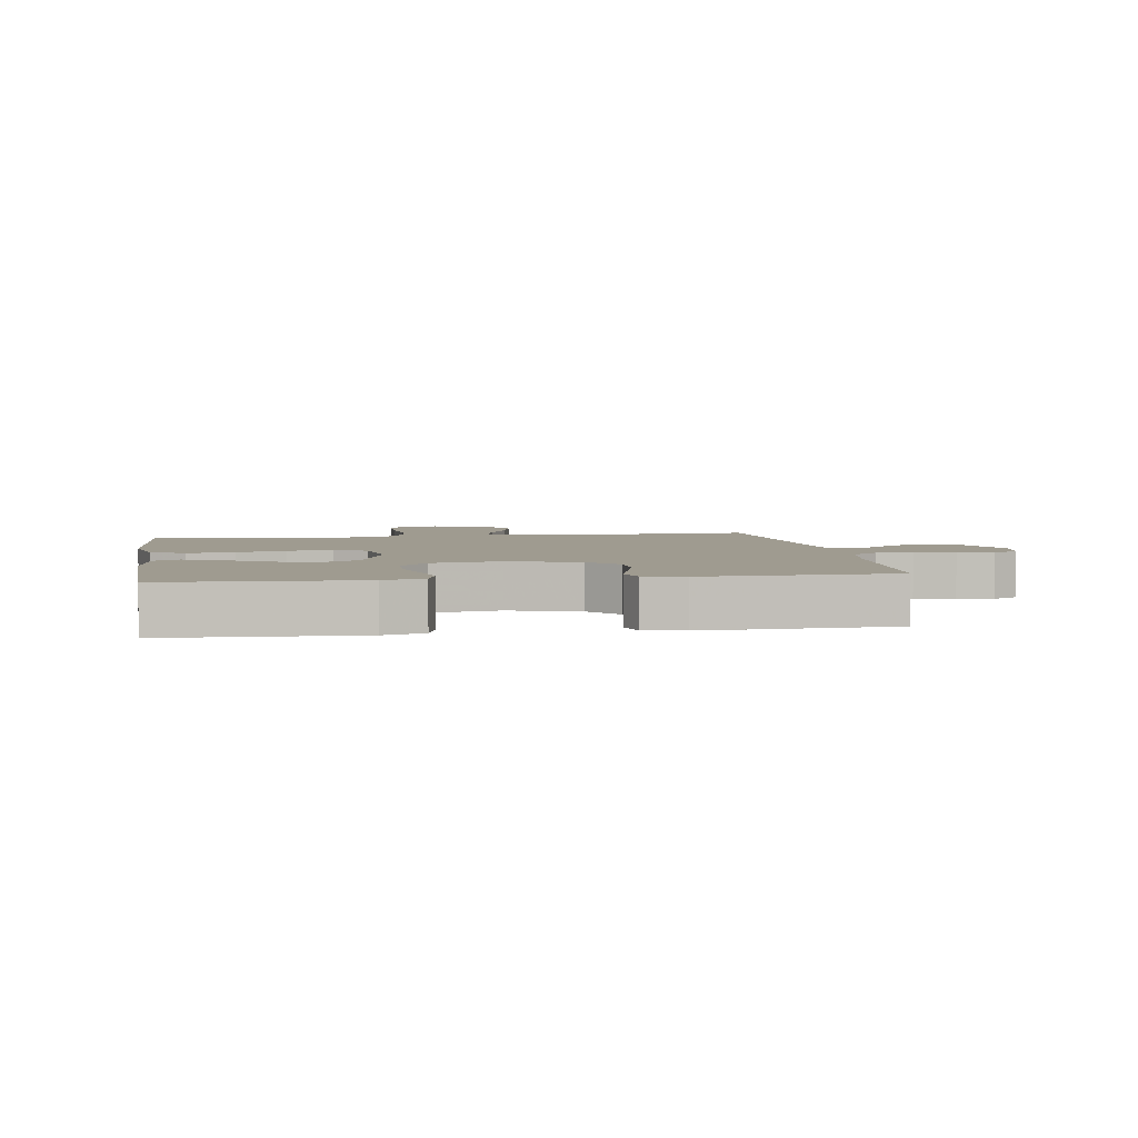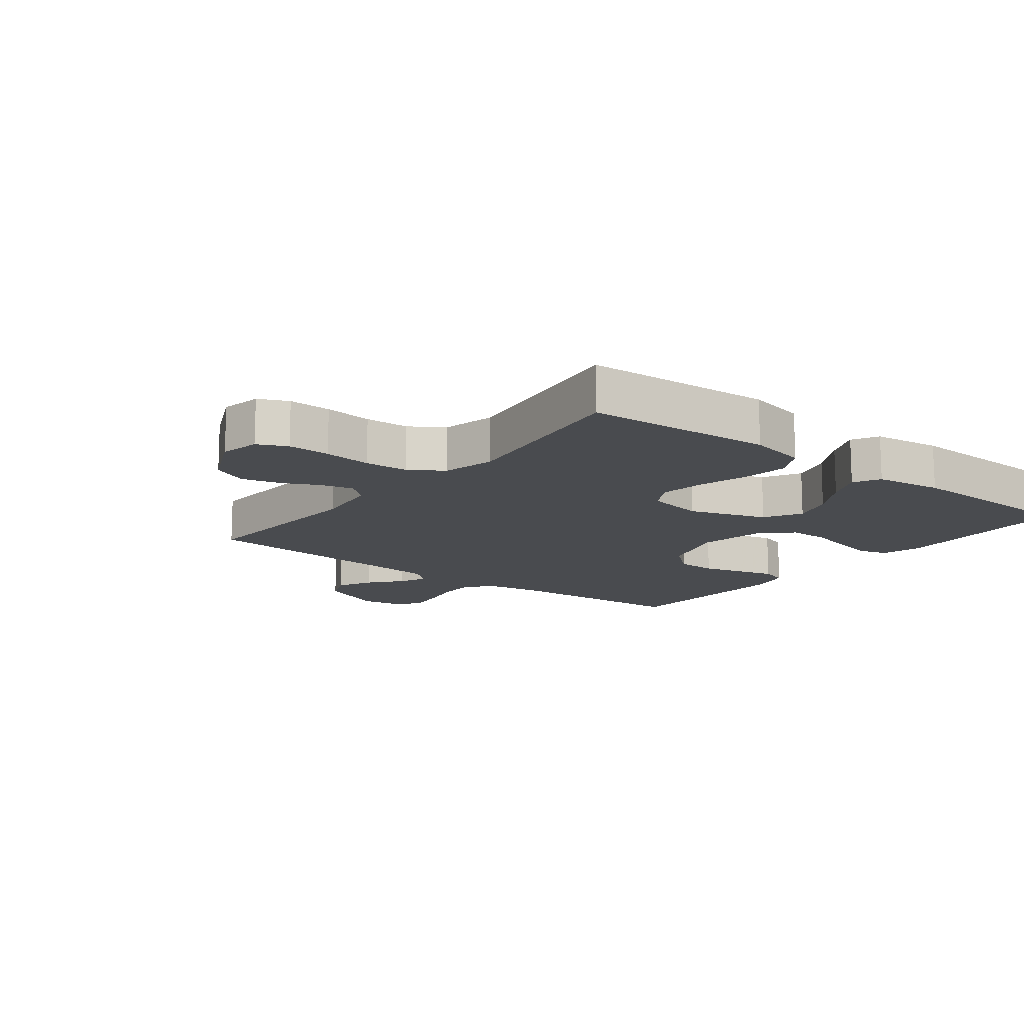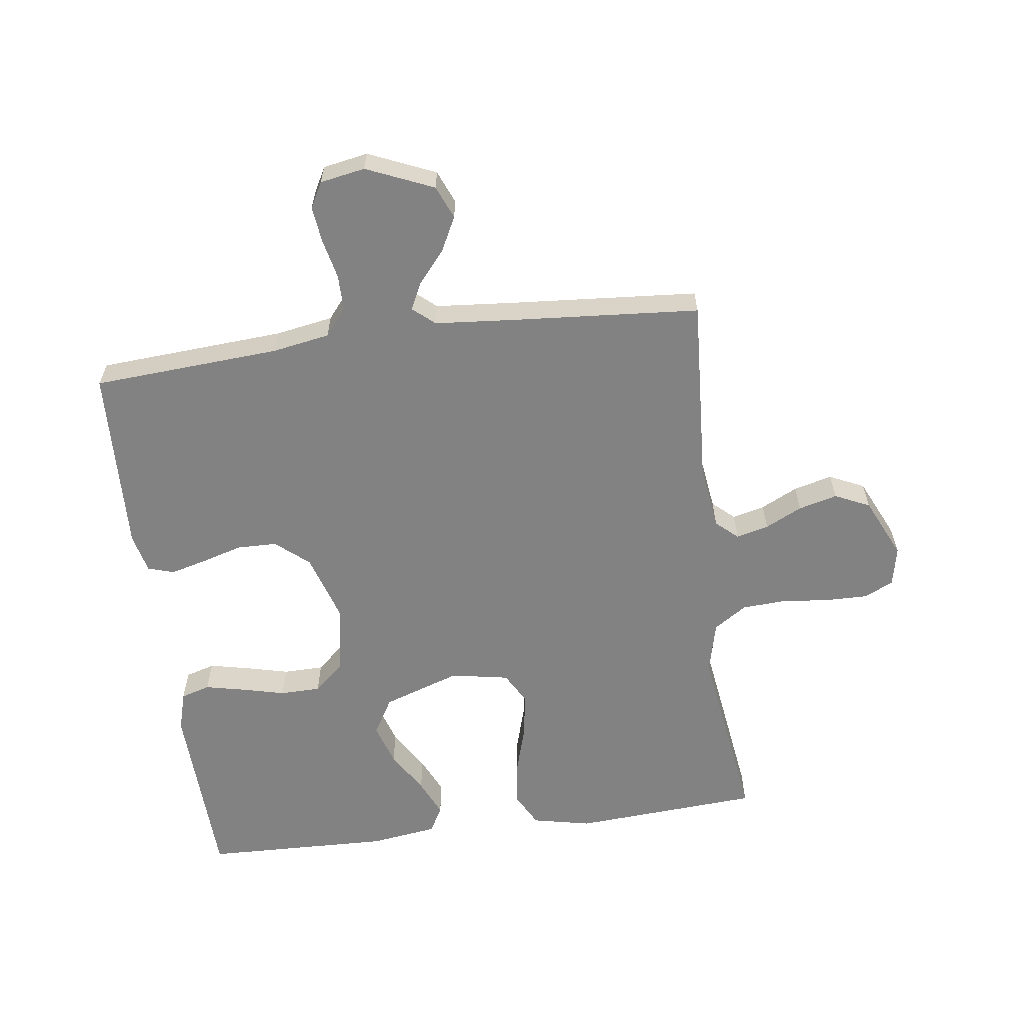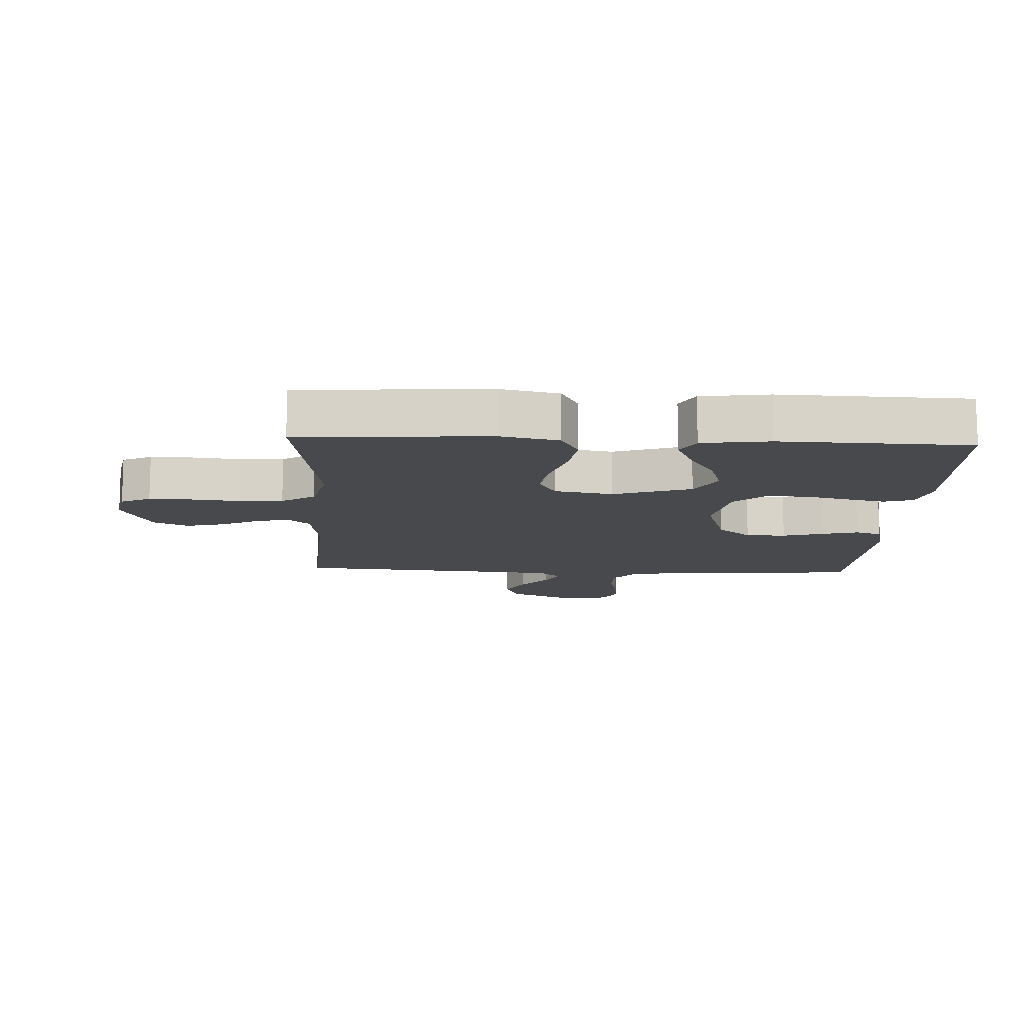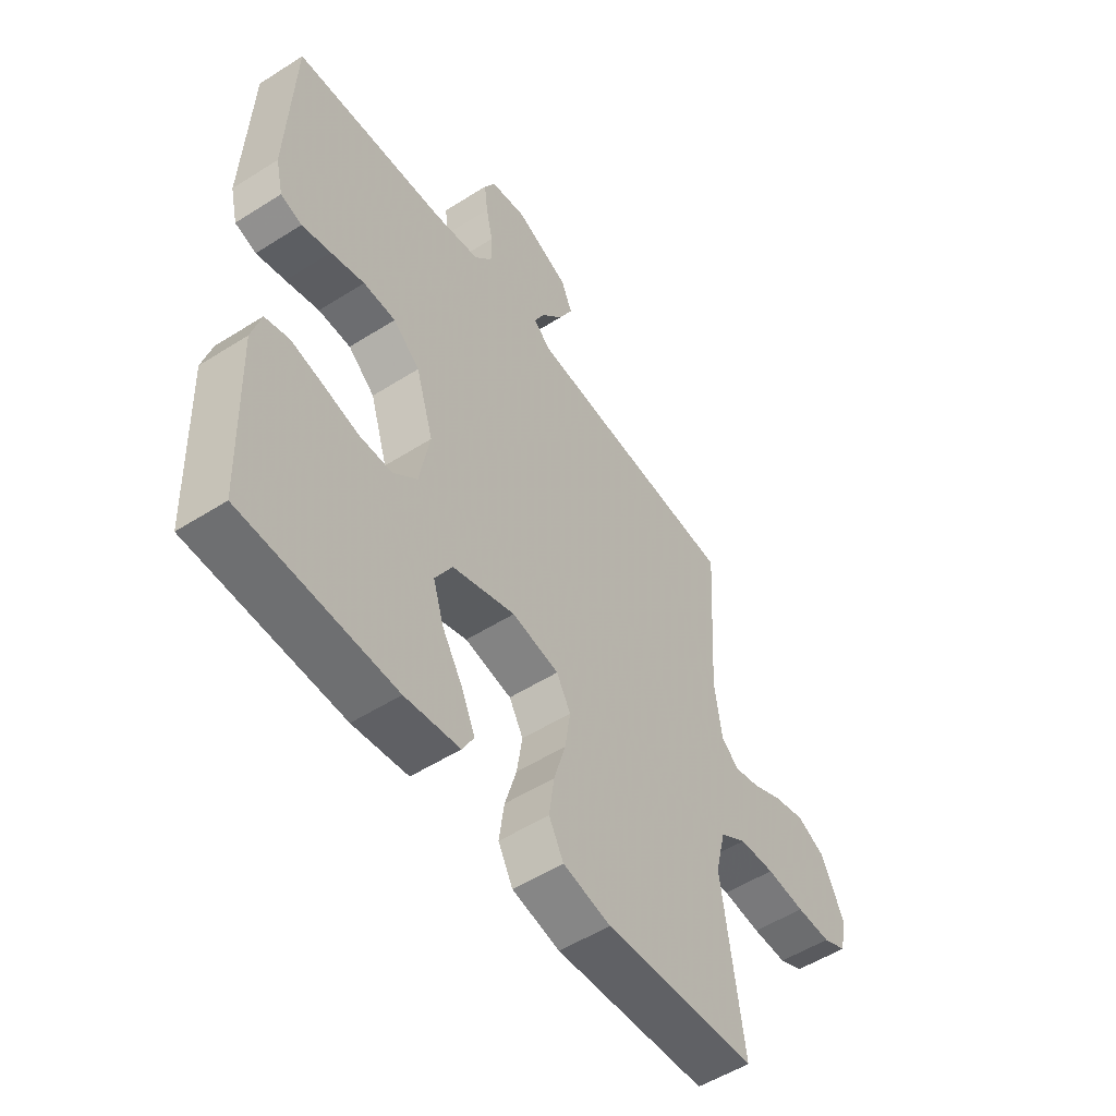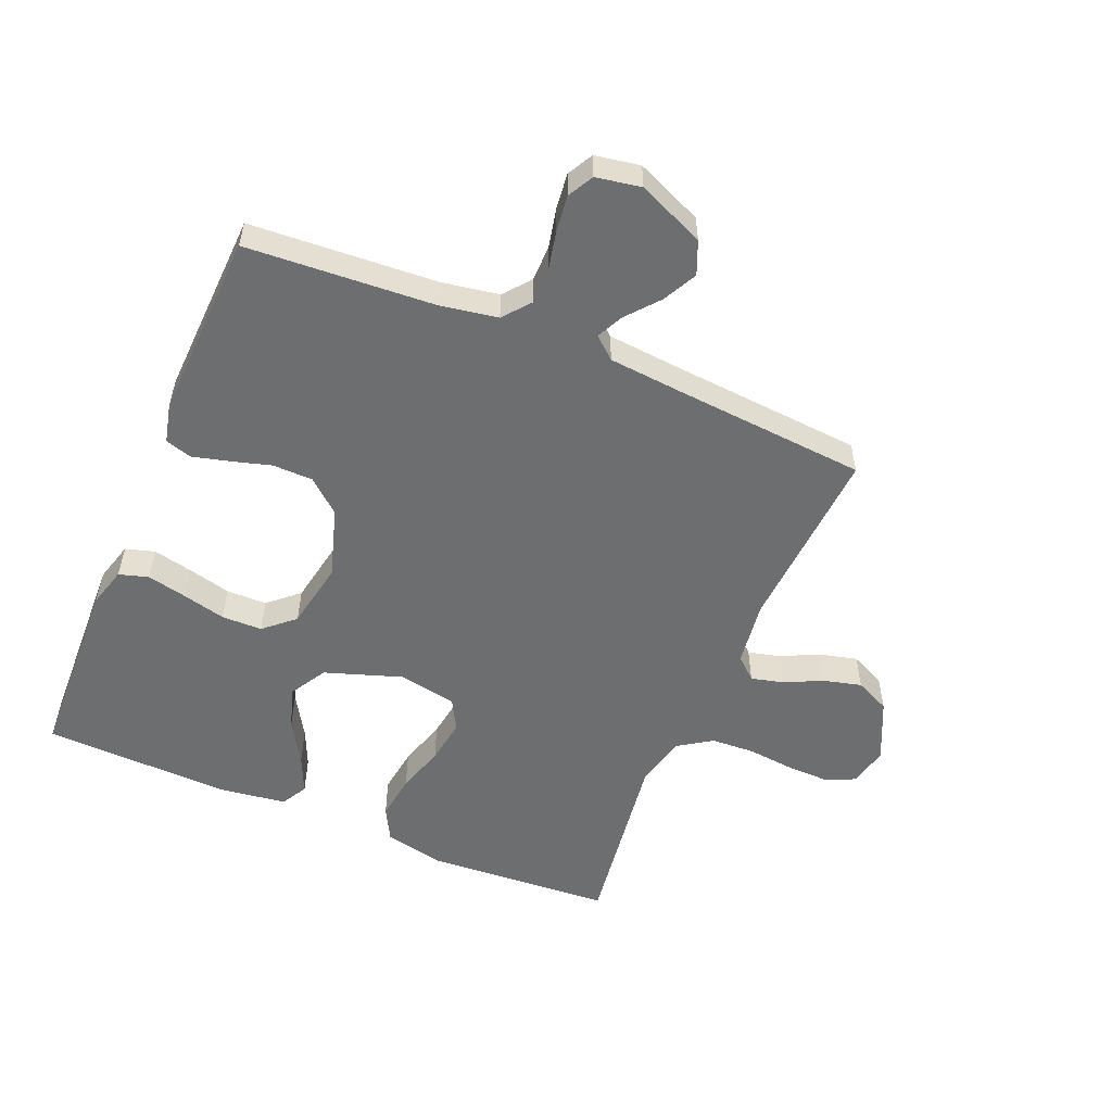
<metadata>
{"format":"obj","ext":"obj","renderer":"f3d","projection":"perspective","resolution":1024,"background":"white","views":[{"elev":4.0,"azim":-98.9,"up":"+Y"},{"elev":-13.8,"azim":142.1,"up":"+Y"},{"elev":-60.7,"azim":7.6,"up":"+Y"},{"elev":-12.3,"azim":177.3,"up":"+Y"},{"elev":-53.3,"azim":-55.8,"up":"+Z"},{"elev":-54.2,"azim":-22.9,"up":"+Y"}]}
</metadata>
<code>
v -0.5 0.07 0.5
v -0.2 0.07 0.52
v -0.108 0.07 0.536
v -0.073 0.07 0.579
v -0.073 0.07 0.637
v -0.087 0.07 0.7
v -0.094 0.07 0.758
v -0.072 0.07 0.799
v 0 0.07 0.812
v 0.107 0.07 0.766
v 0.129 0.07 0.713
v 0.101 0.07 0.658
v 0.058 0.07 0.607
v 0.037 0.07 0.564
v 0.072 0.07 0.534
v 0.2 0.07 0.523
v 0.5 0.07 0.5
v 0.482 0.07 0.2
v 0.496 0.07 0.096
v 0.531 0.07 0.065
v 0.583 0.07 0.078
v 0.642 0.07 0.107
v 0.704 0.07 0.123
v 0.76 0.07 0.097
v 0.805 0.07 0
v 0.792 0.07 -0.064
v 0.745 0.07 -0.086
v 0.677 0.07 -0.085
v 0.601 0.07 -0.077
v 0.531 0.07 -0.081
v 0.478 0.07 -0.116
v 0.458 0.07 -0.2
v 0.5 0.07 -0.5
v 0.2 0.07 -0.52
v 0.106 0.07 -0.5
v 0.077 0.07 -0.446
v 0.087 0.07 -0.373
v 0.11 0.07 -0.295
v 0.121 0.07 -0.223
v 0.093 0.07 -0.173
v 0 0.07 -0.156
v -0.124 0.07 -0.198
v -0.158 0.07 -0.257
v -0.137 0.07 -0.324
v -0.096 0.07 -0.392
v -0.069 0.07 -0.452
v -0.092 0.07 -0.494
v -0.2 0.07 -0.509
v -0.5 0.07 -0.5
v -0.511 0.07 -0.2
v -0.493 0.07 -0.136
v -0.446 0.07 -0.122
v -0.382 0.07 -0.136
v -0.313 0.07 -0.153
v -0.248 0.07 -0.152
v -0.2 0.07 -0.109
v -0.18 0.07 0
v -0.215 0.07 0.112
v -0.268 0.07 0.157
v -0.332 0.07 0.158
v -0.398 0.07 0.139
v -0.455 0.07 0.124
v -0.497 0.07 0.137
v -0.512 0.07 0.2
v -0.5 0 0.5
v -0.2 0 0.52
v -0.108 0 0.536
v -0.073 0 0.579
v -0.073 0 0.637
v -0.087 0 0.7
v -0.094 0 0.758
v -0.072 0 0.799
v 0 0 0.812
v 0.107 0 0.766
v 0.129 0 0.713
v 0.101 0 0.658
v 0.058 0 0.607
v 0.037 0 0.564
v 0.072 0 0.534
v 0.2 0 0.523
v 0.5 0 0.5
v 0.482 0 0.2
v 0.496 0 0.096
v 0.531 0 0.065
v 0.583 0 0.078
v 0.642 0 0.107
v 0.704 0 0.123
v 0.76 0 0.097
v 0.805 0 0
v 0.792 0 -0.064
v 0.745 0 -0.086
v 0.677 0 -0.085
v 0.601 0 -0.077
v 0.531 0 -0.081
v 0.478 0 -0.116
v 0.458 0 -0.2
v 0.5 0 -0.5
v 0.2 0 -0.52
v 0.106 0 -0.5
v 0.077 0 -0.446
v 0.087 0 -0.373
v 0.11 0 -0.295
v 0.121 0 -0.223
v 0.093 0 -0.173
v 0 0 -0.156
v -0.124 0 -0.198
v -0.158 0 -0.257
v -0.137 0 -0.324
v -0.096 0 -0.392
v -0.069 0 -0.452
v -0.092 0 -0.494
v -0.2 0 -0.509
v -0.5 0 -0.5
v -0.511 0 -0.2
v -0.493 0 -0.136
v -0.446 0 -0.122
v -0.382 0 -0.136
v -0.313 0 -0.153
v -0.248 0 -0.152
v -0.2 0 -0.109
v -0.18 0 0
v -0.215 0 0.112
v -0.268 0 0.157
v -0.332 0 0.158
v -0.398 0 0.139
v -0.455 0 0.124
v -0.497 0 0.137
v -0.512 0 0.2
f 64 1 2
f 63 64 2
f 62 63 2
f 61 62 2
f 60 61 2
f 59 60 2 3
f 58 59 3 4
f 57 58 4
f 56 57 4
f 52 53 54
f 51 52 54
f 50 51 54
f 49 50 54
f 48 49 54
f 47 48 54
f 46 47 54
f 45 46 54
f 44 45 54
f 43 44 54 55
f 42 43 55 56
f 36 37 38
f 35 36 38
f 34 35 38
f 33 34 38
f 32 33 38
f 31 32 38 39
f 30 31 39 40
f 27 28 29
f 26 27 29
f 25 26 29
f 24 25 29
f 23 24 29
f 22 23 29
f 21 22 29
f 20 21 29 30
f 30 40 41
f 20 30 41
f 19 20 41
f 16 17 18
f 41 42 56
f 19 41 56
f 18 19 56
f 16 18 56
f 15 16 56
f 11 12 13
f 10 11 13
f 9 10 13
f 8 9 13
f 7 8 13
f 6 7 13
f 5 6 13
f 14 15 56 4
f 4 5 13 14
f 66 65 128
f 66 128 127
f 66 127 126
f 66 126 125
f 66 125 124
f 67 66 124 123
f 68 67 123 122
f 68 122 121
f 68 121 120
f 118 117 116
f 118 116 115
f 118 115 114
f 118 114 113
f 118 113 112
f 118 112 111
f 118 111 110
f 118 110 109
f 118 109 108
f 119 118 108 107
f 120 119 107 106
f 102 101 100
f 102 100 99
f 102 99 98
f 102 98 97
f 102 97 96
f 103 102 96 95
f 104 103 95 94
f 93 92 91
f 93 91 90
f 93 90 89
f 93 89 88
f 93 88 87
f 93 87 86
f 93 86 85
f 94 93 85 84
f 105 104 94
f 105 94 84
f 105 84 83
f 82 81 80
f 120 106 105
f 120 105 83
f 120 83 82
f 120 82 80
f 120 80 79
f 77 76 75
f 77 75 74
f 77 74 73
f 77 73 72
f 77 72 71
f 77 71 70
f 77 70 69
f 68 120 79 78
f 78 77 69 68
f 1 65 66 2
f 2 66 67 3
f 3 67 68 4
f 4 68 69 5
f 5 69 70 6
f 6 70 71 7
f 7 71 72 8
f 8 72 73 9
f 9 73 74 10
f 10 74 75 11
f 11 75 76 12
f 12 76 77 13
f 13 77 78 14
f 14 78 79 15
f 15 79 80 16
f 16 80 81 17
f 17 81 82 18
f 18 82 83 19
f 19 83 84 20
f 20 84 85 21
f 21 85 86 22
f 22 86 87 23
f 23 87 88 24
f 24 88 89 25
f 25 89 90 26
f 26 90 91 27
f 27 91 92 28
f 28 92 93 29
f 29 93 94 30
f 30 94 95 31
f 31 95 96 32
f 32 96 97 33
f 33 97 98 34
f 34 98 99 35
f 35 99 100 36
f 36 100 101 37
f 37 101 102 38
f 38 102 103 39
f 39 103 104 40
f 40 104 105 41
f 41 105 106 42
f 42 106 107 43
f 43 107 108 44
f 44 108 109 45
f 45 109 110 46
f 46 110 111 47
f 47 111 112 48
f 48 112 113 49
f 49 113 114 50
f 50 114 115 51
f 51 115 116 52
f 52 116 117 53
f 53 117 118 54
f 54 118 119 55
f 55 119 120 56
f 56 120 121 57
f 57 121 122 58
f 58 122 123 59
f 59 123 124 60
f 60 124 125 61
f 61 125 126 62
f 62 126 127 63
f 63 127 128 64
f 64 128 65 1

</code>
